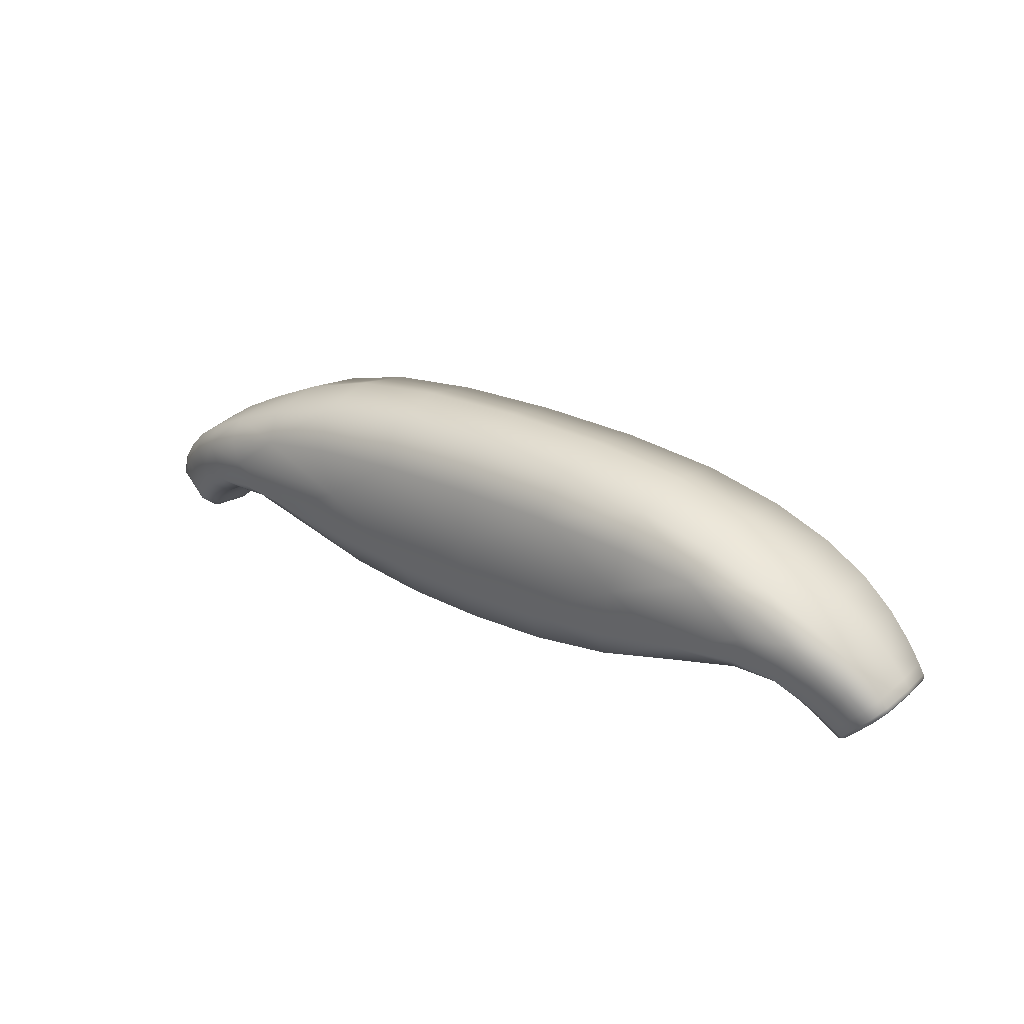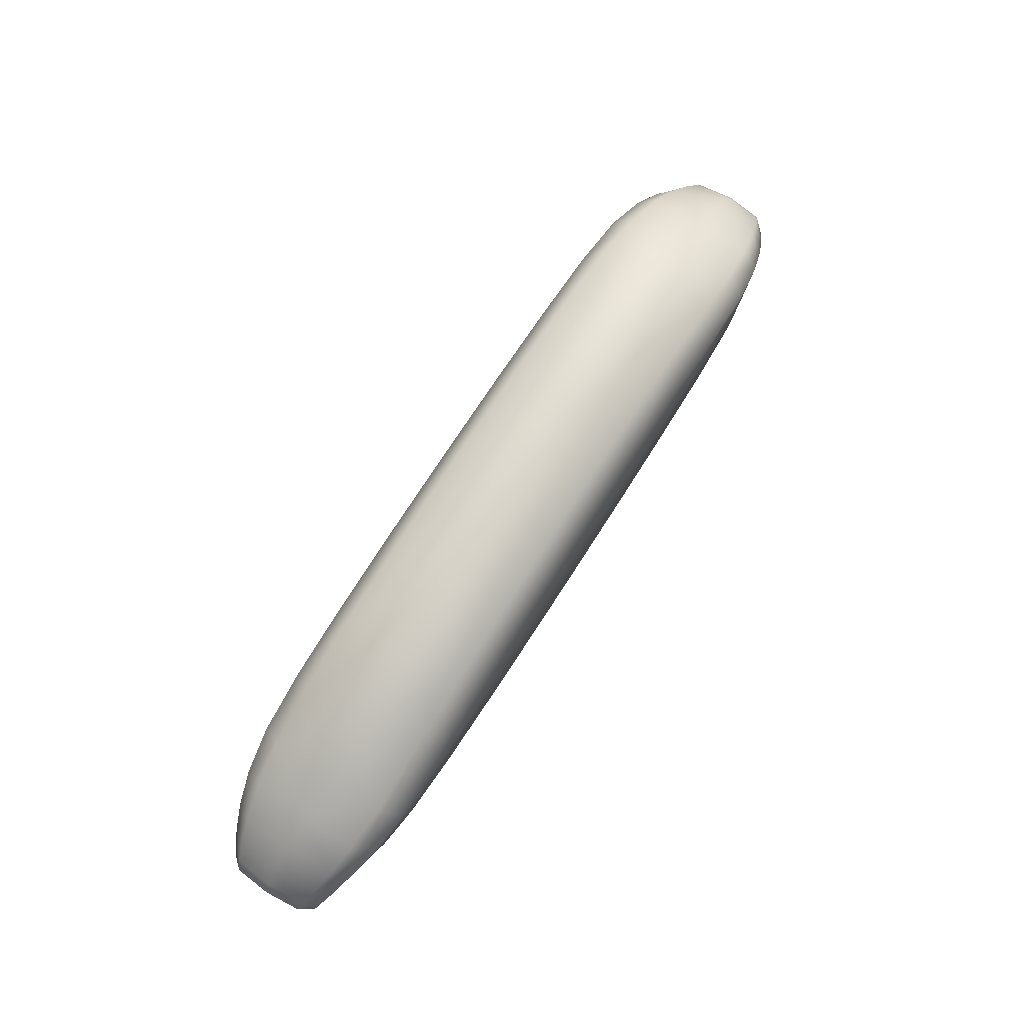
<metadata>
{"format":"obj","ext":"obj","renderer":"f3d","projection":"perspective","resolution":1024,"background":"white","views":[{"elev":26.1,"azim":37.3,"up":"+Y"},{"elev":73.3,"azim":-57.3,"up":"+Y"}]}
</metadata>
<code>
o instance_2/Box149/ID17#ID17
v 0.1439 0.7526 -0.00673
v 0.08473 0.7595 -0.00673
v 0.1421 0.7452 0.03116
v 0.1903 0.7402 -0.00673
v 0.1421 0.7452 -0.04462
v 0.08363 0.7512 0.03116
v 0.1886 0.7344 0.03116
v 0.08363 0.7512 -0.04462
v 0.01924 0.753 0.03116
v 0.08033 0.7265 0.04379
v 0.1886 0.7344 -0.04462
v 0.1837 0.7168 0.04379
v 0.2246 0.7208 0.03025
v 0.08033 0.7265 -0.05725
v 0.01924 0.753 -0.04462
v 0.01924 0.7615 -0.00673
v 0.1367 0.723 0.04379
v 0.2246 0.7208 -0.04371
v 0.1837 0.7168 -0.05725
v 0.2259 0.7251 -0.00673
v 0.1367 0.723 -0.05725
v 0.01924 0.7275 0.04379
v -0.04626 0.7595 -0.00673
v 0.1297 0.6936 0.04379
v 0.2207 0.708 0.04258
v 0.2526 0.7101 -0.00673
v 0.01924 0.7275 -0.05725
v 0.1297 0.6936 -0.05725
v -0.04186 0.7265 0.04379
v 0.01924 0.6935 0.04379
v -0.04516 0.7512 0.03116
v 0.076 0.6935 0.04379
v 0.2207 0.708 -0.05604
v 0.1297 0.6936 -0.05725
v 0.2157 0.6916 0.0426
v 0.2471 0.6968 0.03895
v 0.1774 0.6939 0.04379
v 0.2512 0.7067 0.0275
v 0.01924 0.6935 -0.05725
v -0.04186 0.7265 -0.05725
v 0.1297 0.6936 -0.05725
v 0.076 0.6935 -0.05725
v -0.04516 0.7512 -0.04462
v -0.1035 0.7448 0.03116
v 0.0718 0.6605 0.04379
v 0.2471 0.6968 -0.05241
v 0.2157 0.6916 -0.05606
v 0.2512 0.7067 -0.04096
v 0.1774 0.6939 -0.05725
v 0.1715 0.6717 0.04379
v 0.2706 0.6927 0.02384
v 0.01924 0.6935 -0.05725
v 0.076 0.6935 -0.05725
v 0.01924 0.6935 -0.05725
v 0.0718 0.6605 -0.05725
v 0.076 0.6935 -0.05725
v -0.1035 0.7448 -0.04462
v -0.03752 0.6935 0.04379
v -0.1052 0.7521 -0.00673
v 0.123 0.6643 0.04379
v 0.2706 0.6927 -0.0373
v 0.1715 0.6717 -0.05725
v 0.1297 0.6936 -0.05725
v 0.2417 0.6839 0.03902
v 0.2723 0.6955 -0.00673
v 0.01924 0.6935 -0.05725
v -0.03752 0.6935 -0.05725
v 0.01924 0.6935 -0.05725
v 0.076 0.6935 -0.05725
v 0.1297 0.6936 -0.05725
v 0.123 0.6643 -0.05725
v -0.09122 0.6935 0.04379
v -0.03333 0.6605 0.04379
v -0.09816 0.7228 0.04379
v 0.01924 0.6595 0.04379
v -0.1511 0.7382 -0.00673
v 0.1181 0.6425 0.03116
v 0.2417 0.6839 -0.05248
v 0.1297 0.6936 -0.05725
v 0.2367 0.6718 0.03909
v 0.2591 0.6733 0.03424
v 0.2113 0.6763 0.04262
v 0.2657 0.6844 0.03411
v 0.2867 0.6819 -0.00673
v 0.01924 0.6935 -0.05725
v -0.03333 0.6605 -0.05725
v -0.03752 0.6935 -0.05725
v -0.03752 0.6935 -0.05725
v -0.09122 0.6935 -0.05725
v 0.01924 0.6935 -0.05725
v 0.01924 0.6595 -0.05725
v -0.09816 0.7228 -0.05725
v 0.1181 0.6425 -0.04462
v -0.1449 0.7158 0.04379
v 0.01924 0.634 0.03116
v -0.1496 0.7326 0.03116
v 0.06871 0.6358 0.03116
v 0.2591 0.6733 -0.0477
v 0.2367 0.6718 -0.05255
v 0.2657 0.6844 -0.04757
v 0.2113 0.6763 -0.05607
v 0.2082 0.6653 0.03029
v 0.2793 0.6721 0.02927
v 0.1672 0.6553 0.03116
v 0.2849 0.6794 0.02018
v -0.09122 0.6935 -0.05725
v -0.03752 0.6935 -0.05725
v 0.01924 0.6935 -0.05725
v -0.09122 0.6935 -0.05725
v 0.01924 0.634 -0.04462
v -0.1449 0.7158 -0.05725
v 0.06871 0.6358 -0.04462
v -0.1496 0.7326 -0.04462
v -0.08453 0.6643 0.04379
v -0.1852 0.7182 0.03025
v 0.06768 0.6275 -0.00673
v 0.2793 0.6721 -0.04273
v 0.2082 0.6653 -0.04375
v 0.2849 0.6794 -0.03364
v 0.1672 0.6553 -0.04462
v 0.2527 0.6626 0.03438
v 0.1658 0.6499 -0.00673
v 0.2939 0.6691 0.01731
v -0.09122 0.6935 -0.05725
v -0.08453 0.6643 -0.05725
v -0.1852 0.7182 -0.04371
v -0.133 0.6717 0.04379
v -0.07961 0.6425 0.03116
v -0.1388 0.6936 0.04379
v -0.03024 0.6358 0.03116
v -0.1864 0.722 -0.00673
v 0.1164 0.6352 -0.00673
v 0.2527 0.6626 -0.04784
v 0.2939 0.6691 -0.03077
v 0.2479 0.6546 0.02418
v 0.2643 0.6528 0.02968
v 0.2331 0.6631 0.02767
v 0.2719 0.6624 0.02947
v 0.2959 0.6713 -0.00673
v -0.07961 0.6425 -0.04462
v -0.09122 0.6935 -0.05725
v -0.133 0.6717 -0.05725
v -0.03024 0.6358 -0.04462
v -0.1388 0.6936 -0.05725
v -0.1771 0.6912 0.0426
v -0.02921 0.6275 -0.00673
v -0.1817 0.7065 0.04258
v 0.01924 0.6255 -0.00673
v -0.2135 0.708 -0.00673
v 0.2643 0.6528 -0.04314
v 0.2479 0.6546 -0.03764
v 0.2719 0.6624 -0.04292
v 0.2331 0.6631 -0.04113
v 0.2319 0.6602 -0.00673
v 0.28 0.6536 0.0257
v 0.2072 0.6616 -0.00673
v 0.288 0.6625 0.02547
v 0.2998 0.666 -0.00673
v -0.09122 0.6935 -0.05725
v -0.1771 0.6912 -0.05606
v -0.1817 0.7065 -0.05604
v -0.1288 0.6553 0.03116
v -0.2083 0.6957 0.03895
v -0.2122 0.705 0.0275
v 0.28 0.6536 -0.03916
v 0.288 0.6625 -0.03893
v 0.2587 0.6456 0.02069
v 0.2919 0.6577 0.02374
v 0.2978 0.6639 0.01602
v -0.1288 0.6553 -0.04462
v -0.2083 0.6957 -0.05241
v -0.2122 0.705 -0.04096
v -0.1698 0.6653 0.03029
v -0.1274 0.6499 -0.00673
v -0.1729 0.6763 0.04262
v -0.07797 0.6352 -0.00673
v -0.232 0.6923 0.02384
v 0.2587 0.6456 -0.03415
v 0.2919 0.6577 -0.0372
v 0.2978 0.6639 -0.02948
v 0.2568 0.6432 -0.00673
v 0.2657 0.6382 0.01793
v 0.2463 0.652 -0.00673
v 0.2719 0.6448 0.02596
v 0.2985 0.6618 0.01524
v -0.1698 0.6653 -0.04375
v -0.1729 0.6763 -0.05607
v -0.232 0.6923 -0.0373
v -0.1982 0.6718 0.03909
v -0.2032 0.6836 0.03902
v -0.2337 0.695 -0.00673
v 0.2657 0.6382 -0.03139
v 0.2719 0.6448 -0.03942
v 0.2985 0.6618 -0.0287
v 0.2755 0.6409 0.02423
v 0.2838 0.6494 0.02397
v 0.3004 0.6638 -0.00673
v -0.1982 0.6718 -0.05255
v -0.2032 0.6836 -0.05248
v -0.1687 0.6616 -0.00673
v -0.2206 0.6733 0.03424
v -0.2271 0.6841 0.03411
v -0.2483 0.6819 -0.00673
v 0.2755 0.6409 -0.03769
v 0.2838 0.6494 -0.03743
v 0.2636 0.636 -0.00673
v 0.285 0.648 0.02288
v 0.2928 0.6559 0.02268
v 0.3001 0.6624 -0.00673
v -0.2206 0.6733 -0.0477
v -0.2271 0.6841 -0.04757
v -0.1934 0.6602 -0.00673
v -0.1946 0.6631 0.02767
v -0.2408 0.6721 0.02927
v -0.2464 0.6794 0.02018
v 0.285 0.648 -0.03634
v 0.2928 0.6559 -0.03614
v 0.267 0.6324 -0.00673
v 0.2691 0.6345 0.01662
v 0.2928 0.655 0.02089
v 0.2982 0.6605 0.01392
v -0.1946 0.6631 -0.04113
v -0.2408 0.6721 -0.04273
v -0.2464 0.6794 -0.03364
v -0.2094 0.6546 0.02418
v -0.2142 0.6626 0.03438
v -0.2555 0.6691 0.01731
v 0.2691 0.6345 -0.03008
v 0.2928 0.655 -0.03435
v 0.2982 0.6605 -0.02738
v 0.2708 0.6336 0.01579
v 0.2769 0.6398 0.02312
v 0.2975 0.6598 0.01255
v -0.2094 0.6546 -0.03764
v -0.2142 0.6626 -0.04784
v -0.2555 0.6691 -0.03077
v -0.2259 0.6528 0.02968
v -0.2334 0.6624 0.02947
v -0.2574 0.6713 -0.00673
v 0.2708 0.6336 -0.02924
v 0.2769 0.6398 -0.03658
v 0.2975 0.6598 -0.02601
v 0.2779 0.6399 0.02129
v 0.2854 0.6475 0.02106
v 0.2992 0.6615 -0.00673
v -0.2259 0.6528 -0.04314
v -0.2334 0.6624 -0.04292
v -0.2078 0.652 -0.00673
v -0.2416 0.6536 0.0257
v -0.2495 0.6625 0.02547
v -0.2613 0.666 -0.00673
v 0.2779 0.6399 -0.03475
v 0.2854 0.6475 -0.03452
v 0.2687 0.6315 -0.00673
v 0.2855 0.6476 0.01919
v 0.2924 0.6546 0.01904
v 0.2986 0.6609 -0.00673
v -0.2416 0.6536 -0.03916
v -0.2495 0.6625 -0.03893
v -0.2183 0.6432 -0.00673
v -0.2202 0.6456 0.02069
v -0.2534 0.6577 0.02374
v -0.2593 0.6639 0.01602
v 0.2855 0.6476 -0.03265
v 0.2924 0.6546 -0.0325
v 0.2703 0.6322 -0.00673
v 0.2722 0.6341 0.01442
v 0.292 0.6543 0.01781
v 0.2969 0.6592 0.01162
v -0.2202 0.6456 -0.03415
v -0.2534 0.6577 -0.0372
v -0.2593 0.6639 -0.02948
v -0.2272 0.6382 0.01793
v -0.2334 0.6448 0.02596
v -0.2601 0.6618 0.01524
v 0.2722 0.6341 -0.02788
v 0.292 0.6543 -0.03127
v 0.2969 0.6592 -0.02508
v 0.2733 0.6352 0.01302
v 0.2785 0.6405 0.01942
v 0.2965 0.6587 0.0109
v -0.2272 0.6382 -0.03139
v -0.2334 0.6448 -0.03942
v -0.2601 0.6618 -0.0287
v -0.237 0.6409 0.02423
v -0.2453 0.6494 0.02397
v -0.262 0.6638 -0.00673
v 0.2733 0.6352 -0.02648
v 0.2785 0.6405 -0.03288
v 0.2965 0.6587 -0.02436
v 0.2789 0.6409 0.01817
v 0.2855 0.6476 0.01796
v 0.298 0.6603 -0.00673
v -0.237 0.6409 -0.03769
v -0.2453 0.6494 -0.03743
v -0.2251 0.636 -0.00673
v -0.2465 0.648 0.02288
v -0.2543 0.6559 0.02268
v -0.2616 0.6624 -0.00673
v 0.2789 0.6409 -0.03163
v 0.2855 0.6476 -0.03142
v 0.2716 0.6335 -0.00673
v 0.2855 0.6476 0.01705
v 0.2918 0.654 0.01688
v -0.2465 0.648 -0.03634
v -0.2543 0.6559 -0.03614
v -0.2286 0.6324 -0.00673
v -0.2307 0.6345 0.01662
v -0.2543 0.655 0.02089
v -0.2598 0.6605 0.01392
v 0.2855 0.6476 -0.03051
v 0.2918 0.654 -0.03034
v 0.2724 0.6343 -0.00673
v 0.274 0.6359 0.01207
v -0.2307 0.6345 -0.03008
v -0.2543 0.655 -0.03435
v -0.2598 0.6605 -0.02738
v -0.2323 0.6336 0.01579
v -0.2384 0.6398 0.02312
v -0.259 0.6598 0.01255
v 0.274 0.6359 -0.02553
v 0.2745 0.6364 0.01134
v 0.2792 0.6412 0.01723
v -0.2323 0.6336 -0.02924
v -0.2384 0.6398 -0.03658
v -0.259 0.6598 -0.02601
v -0.2394 0.6399 0.02129
v -0.247 0.6475 0.02106
v -0.2608 0.6615 -0.00673
v 0.2745 0.6364 -0.0248
v 0.2792 0.6412 -0.03069
v -0.2394 0.6399 -0.03475
v -0.247 0.6475 -0.03452
v -0.2303 0.6315 -0.00673
v -0.247 0.6476 0.01919
v -0.2539 0.6546 0.01904
v -0.2601 0.6609 -0.00673
v 0.2729 0.6348 -0.00673
v -0.247 0.6476 -0.03265
v -0.2539 0.6546 -0.0325
v -0.2318 0.6322 -0.00673
v -0.2337 0.6341 0.01442
v -0.2536 0.6543 0.01781
v -0.2585 0.6592 0.01162
v -0.2337 0.6341 -0.02788
v -0.2536 0.6543 -0.03127
v -0.2585 0.6592 -0.02508
v -0.2348 0.6352 0.01302
v -0.2401 0.6405 0.01942
v -0.258 0.6587 0.0109
v -0.2348 0.6352 -0.02648
v -0.2401 0.6405 -0.03288
v -0.258 0.6587 -0.02436
v -0.2405 0.6409 0.01817
v -0.247 0.6476 0.01796
v -0.2596 0.6603 -0.00673
v -0.2405 0.6409 -0.03163
v -0.247 0.6476 -0.03142
v -0.2331 0.6335 -0.00673
v -0.247 0.6476 0.01705
v -0.2533 0.654 0.01688
v -0.247 0.6476 -0.03051
v -0.2533 0.654 -0.03034
v -0.2339 0.6343 -0.00673
v -0.2355 0.6359 0.01207
v -0.2355 0.6359 -0.02553
v -0.236 0.6364 0.01134
v -0.2407 0.6412 0.01723
v -0.236 0.6364 -0.0248
v -0.2407 0.6412 -0.03069
v -0.2344 0.6348 -0.00673
f 1 2 3
f 4 1 3
f 1 5 2
f 3 2 6
f 4 5 1
f 4 3 7
f 5 8 2
f 2 9 6
f 6 10 3
f 4 11 5
f 3 12 7
f 13 4 7
f 8 5 14
f 2 8 15
f 9 10 6
f 2 16 9
f 3 10 17
f 18 11 4
f 5 11 19
f 7 12 13
f 3 17 12
f 20 4 13
f 15 8 14
f 5 21 14
f 2 15 16
f 9 22 10
f 16 23 9
f 10 24 17
f 11 18 19
f 20 18 4
f 5 19 21
f 13 12 25
f 17 24 12
f 26 20 13
f 15 14 27
f 14 21 28
f 15 23 16
f 9 29 22
f 22 30 10
f 9 23 31
f 10 32 24
f 18 33 19
f 26 18 20
f 21 19 34
f 12 35 25
f 13 25 36
f 12 24 37
f 26 13 38
f 27 14 39
f 15 27 40
f 14 41 42
f 15 43 23
f 22 29 30
f 9 31 29
f 10 30 32
f 31 23 44
f 24 32 45
f 18 46 33
f 19 33 47
f 26 48 18
f 19 49 34
f 25 35 36
f 12 37 35
f 13 36 38
f 37 24 50
f 51 26 38
f 27 52 40
f 14 53 54
f 15 40 43
f 34 55 56
f 43 57 23
f 29 58 30
f 31 44 29
f 30 45 32
f 23 59 44
f 24 45 60
f 33 46 47
f 18 48 46
f 19 47 49
f 61 48 26
f 49 62 63
f 36 35 64
f 37 50 35
f 38 36 51
f 24 60 50
f 65 26 51
f 40 66 67
f 68 69 55
f 43 40 57
f 70 71 55
f 23 57 59
f 29 72 58
f 30 58 73
f 44 74 29
f 30 75 45
f 44 59 76
f 60 45 77
f 46 78 47
f 48 61 46
f 49 47 62
f 65 61 26
f 79 62 71
f 35 80 64
f 36 64 81
f 35 50 82
f 36 83 51
f 50 60 77
f 84 65 51
f 85 86 87
f 40 88 89
f 90 55 91
f 57 40 92
f 71 93 55
f 57 76 59
f 72 73 58
f 29 74 72
f 30 73 75
f 44 94 74
f 45 75 95
f 44 76 96
f 45 97 77
f 46 98 78
f 47 78 99
f 46 61 100
f 47 101 62
f 84 61 65
f 62 93 71
f 64 80 81
f 35 82 80
f 36 81 83
f 82 50 102
f 51 83 103
f 50 77 104
f 84 51 105
f 106 107 86
f 108 91 86
f 40 109 92
f 55 110 91
f 57 92 111
f 55 93 112
f 57 113 76
f 72 114 73
f 74 94 72
f 73 95 75
f 44 96 94
f 45 95 97
f 96 76 115
f 77 97 116
f 78 98 99
f 46 100 98
f 47 99 101
f 61 117 100
f 101 118 62
f 84 119 61
f 62 120 93
f 81 80 121
f 80 82 102
f 83 81 103
f 50 104 102
f 51 103 105
f 104 77 122
f 84 105 123
f 124 86 125
f 86 91 110
f 92 106 111
f 55 112 110
f 57 111 113
f 93 116 112
f 113 126 76
f 72 127 114
f 114 128 73
f 94 129 72
f 73 130 95
f 96 115 94
f 97 95 116
f 76 131 115
f 77 116 132
f 98 133 99
f 100 117 98
f 99 118 101
f 61 119 117
f 62 118 120
f 119 84 134
f 120 122 93
f 121 80 135
f 81 121 136
f 80 102 137
f 81 138 103
f 102 104 122
f 105 103 123
f 122 77 132
f 84 123 139
f 125 86 140
f 141 125 142
f 86 110 143
f 111 106 144
f 112 116 110
f 113 111 126
f 93 132 116
f 76 126 131
f 127 128 114
f 129 127 72
f 73 128 130
f 94 145 129
f 95 130 146
f 115 147 94
f 116 95 148
f 115 131 149
f 98 150 133
f 133 151 99
f 98 117 152
f 99 153 118
f 119 134 117
f 118 122 120
f 134 84 139
f 122 132 93
f 136 121 135
f 135 80 137
f 81 136 138
f 137 102 154
f 103 138 155
f 102 122 156
f 103 157 123
f 139 123 158
f 142 125 140
f 86 143 140
f 144 159 142
f 110 146 143
f 111 144 160
f 116 148 110
f 126 111 161
f 126 149 131
f 127 162 128
f 129 145 127
f 146 130 128
f 94 147 145
f 95 146 148
f 115 163 147
f 115 149 164
f 150 151 133
f 98 152 150
f 151 153 99
f 117 165 152
f 153 154 118
f 117 134 166
f 118 156 122
f 134 139 158
f 135 167 136
f 135 137 154
f 138 136 155
f 154 102 156
f 103 155 157
f 123 157 168
f 158 123 169
f 142 140 170
f 146 140 143
f 144 142 160
f 148 146 110
f 111 160 161
f 126 161 171
f 126 172 149
f 127 173 162
f 128 162 174
f 145 175 127
f 146 128 176
f 147 163 145
f 115 164 163
f 164 149 177
f 151 150 178
f 152 165 150
f 151 154 153
f 117 166 165
f 154 156 118
f 134 179 166
f 134 158 180
f 167 135 181
f 136 167 182
f 135 154 183
f 155 136 184
f 157 155 168
f 123 168 169
f 158 169 185
f 140 174 170
f 142 170 186
f 146 176 140
f 160 142 187
f 161 160 171
f 126 171 172
f 172 188 149
f 174 162 173
f 127 175 173
f 176 128 174
f 145 189 175
f 163 190 145
f 164 177 163
f 149 191 177
f 150 192 178
f 178 181 151
f 165 193 150
f 151 183 154
f 166 179 165
f 134 180 179
f 180 158 194
f 182 167 181
f 181 135 183
f 136 182 184
f 155 184 195
f 168 155 196
f 185 169 168
f 197 158 185
f 174 186 170
f 176 174 140
f 142 186 187
f 160 187 198
f 171 160 199
f 172 171 188
f 149 188 191
f 174 173 200
f 173 175 189
f 145 190 189
f 163 201 190
f 163 177 202
f 177 191 203
f 192 181 178
f 150 193 192
f 181 183 151
f 165 204 193
f 179 205 165
f 179 180 194
f 194 158 197
f 206 182 181
f 184 182 195
f 155 195 196
f 168 196 207
f 185 168 208
f 209 197 185
f 174 200 186
f 186 198 187
f 160 198 199
f 171 199 210
f 171 211 188
f 188 203 191
f 200 173 212
f 173 189 213
f 190 201 189
f 163 202 201
f 177 214 202
f 177 203 215
f 192 206 181
f 193 204 192
f 165 205 204
f 179 216 205
f 179 194 217
f 194 197 209
f 218 182 206
f 195 182 219
f 196 195 207
f 168 207 208
f 185 208 220
f 209 185 221
f 200 212 186
f 186 222 198
f 199 198 210
f 171 210 211
f 188 211 223
f 188 224 203
f 173 213 212
f 213 189 225
f 201 226 189
f 202 214 201
f 177 215 214
f 203 227 215
f 192 218 206
f 204 228 192
f 205 216 204
f 179 217 216
f 217 194 229
f 194 209 230
f 219 182 218
f 195 219 231
f 207 195 232
f 220 208 207
f 221 185 220
f 209 221 233
f 186 212 222
f 222 234 198
f 210 198 235
f 211 210 223
f 188 223 224
f 224 236 203
f 212 213 225
f 189 226 225
f 201 237 226
f 201 214 238
f 215 227 214
f 203 239 227
f 228 218 192
f 204 240 228
f 216 241 204
f 216 217 229
f 229 194 230
f 230 209 242
f 231 219 218
f 232 195 231
f 243 207 232
f 220 207 244
f 233 221 220
f 245 209 233
f 212 234 222
f 198 234 235
f 210 235 246
f 210 247 223
f 224 223 236
f 236 239 203
f 212 225 248
f 225 226 237
f 201 238 237
f 214 249 238
f 214 227 250
f 239 251 227
f 240 218 228
f 241 240 204
f 241 216 252
f 216 229 253
f 229 230 242
f 242 209 245
f 231 218 254
f 243 232 231
f 244 207 243
f 255 220 244
f 233 220 256
f 245 233 257
f 212 248 234
f 234 246 235
f 210 246 247
f 223 247 258
f 223 259 236
f 236 251 239
f 248 225 260
f 225 237 261
f 238 249 237
f 214 250 249
f 227 262 250
f 251 263 227
f 240 254 218
f 252 240 241
f 216 253 252
f 253 229 264
f 229 242 265
f 242 245 257
f 231 254 266
f 243 231 267
f 255 244 243
f 256 220 255
f 233 256 268
f 257 233 269
f 248 260 234
f 234 270 246
f 247 246 258
f 223 258 259
f 236 259 271
f 236 272 251
f 225 261 260
f 237 273 261
f 249 274 237
f 250 262 249
f 227 263 262
f 251 275 263
f 240 266 254
f 252 276 240
f 252 253 264
f 229 265 264
f 265 242 277
f 242 257 278
f 267 231 266
f 279 243 267
f 255 243 280
f 268 256 255
f 269 233 268
f 257 269 281
f 234 260 270
f 246 270 282
f 258 246 283
f 259 258 271
f 236 271 272
f 272 284 251
f 260 261 273
f 237 274 273
f 249 285 274
f 262 286 249
f 275 262 263
f 287 275 251
f 276 266 240
f 252 288 276
f 252 264 289
f 264 265 277
f 277 242 278
f 278 257 290
f 266 279 267
f 279 280 243
f 291 255 280
f 268 255 292
f 281 269 268
f 257 281 293
f 260 282 270
f 246 282 283
f 258 283 294
f 271 258 295
f 271 284 272
f 284 287 251
f 260 273 296
f 274 285 273
f 249 286 285
f 262 297 286
f 275 298 262
f 299 275 287
f 276 288 266
f 252 289 288
f 289 264 300
f 264 277 301
f 277 278 290
f 290 257 293
f 302 279 266
f 279 291 280
f 292 255 291
f 303 268 292
f 281 268 304
f 282 260 296
f 283 282 294
f 258 294 295
f 271 295 305
f 271 306 284
f 284 299 287
f 296 273 307
f 285 308 273
f 286 297 285
f 262 298 297
f 275 309 298
f 299 310 275
f 288 302 266
f 289 300 288
f 264 301 300
f 301 277 311
f 277 290 312
f 313 279 302
f 314 291 279
f 303 292 291
f 304 268 303
f 282 296 307
f 294 282 315
f 295 294 305
f 271 305 306
f 306 316 284
f 284 317 299
f 273 308 307
f 308 285 318
f 297 319 285
f 309 297 298
f 310 309 275
f 299 320 310
f 288 313 302
f 300 321 288
f 300 301 311
f 277 312 311
f 313 314 279
f 322 291 314
f 303 291 323
f 282 307 315
f 315 324 294
f 305 294 325
f 305 316 306
f 316 317 284
f 317 326 299
f 307 308 318
f 318 285 319
f 327 319 297
f 309 328 297
f 320 309 310
f 329 320 299
f 288 321 313
f 300 330 321
f 300 311 331
f 313 322 314
f 322 323 291
f 307 324 315
f 324 325 294
f 325 332 305
f 305 333 316
f 316 326 317
f 326 329 299
f 307 318 334
f 318 319 327
f 328 327 297
f 335 328 309
f 320 336 309
f 329 337 320
f 321 330 313
f 300 331 330
f 338 322 313
f 307 334 324
f 324 332 325
f 305 332 333
f 333 339 316
f 316 340 326
f 326 337 329
f 334 318 341
f 318 327 342
f 335 327 328
f 336 335 309
f 320 343 336
f 337 344 320
f 330 338 313
f 334 341 324
f 324 345 332
f 332 339 333
f 316 339 340
f 340 346 326
f 326 347 337
f 341 318 342
f 348 342 327
f 335 349 327
f 343 335 336
f 344 343 320
f 337 350 344
f 341 345 324
f 332 345 351
f 332 352 339
f 339 346 340
f 346 347 326
f 347 353 337
f 341 342 348
f 348 327 349
f 354 349 335
f 343 355 335
f 350 343 344
f 337 356 350
f 345 341 351
f 332 351 352
f 352 357 339
f 339 358 346
f 346 353 347
f 353 356 337
f 341 348 359
f 348 349 354
f 355 354 335
f 360 355 343
f 350 361 343
f 351 341 359
f 352 351 357
f 339 357 358
f 358 362 346
f 346 363 353
f 359 348 364
f 365 348 354
f 360 354 355
f 361 360 343
f 351 359 364
f 357 351 366
f 357 362 358
f 346 362 363
f 364 348 365
f 367 365 354
f 360 368 354
f 351 364 366
f 357 366 369
f 357 370 362
f 364 365 367
f 367 354 368
f 366 364 369
f 357 369 370
f 364 367 371
f 369 364 371

</code>
